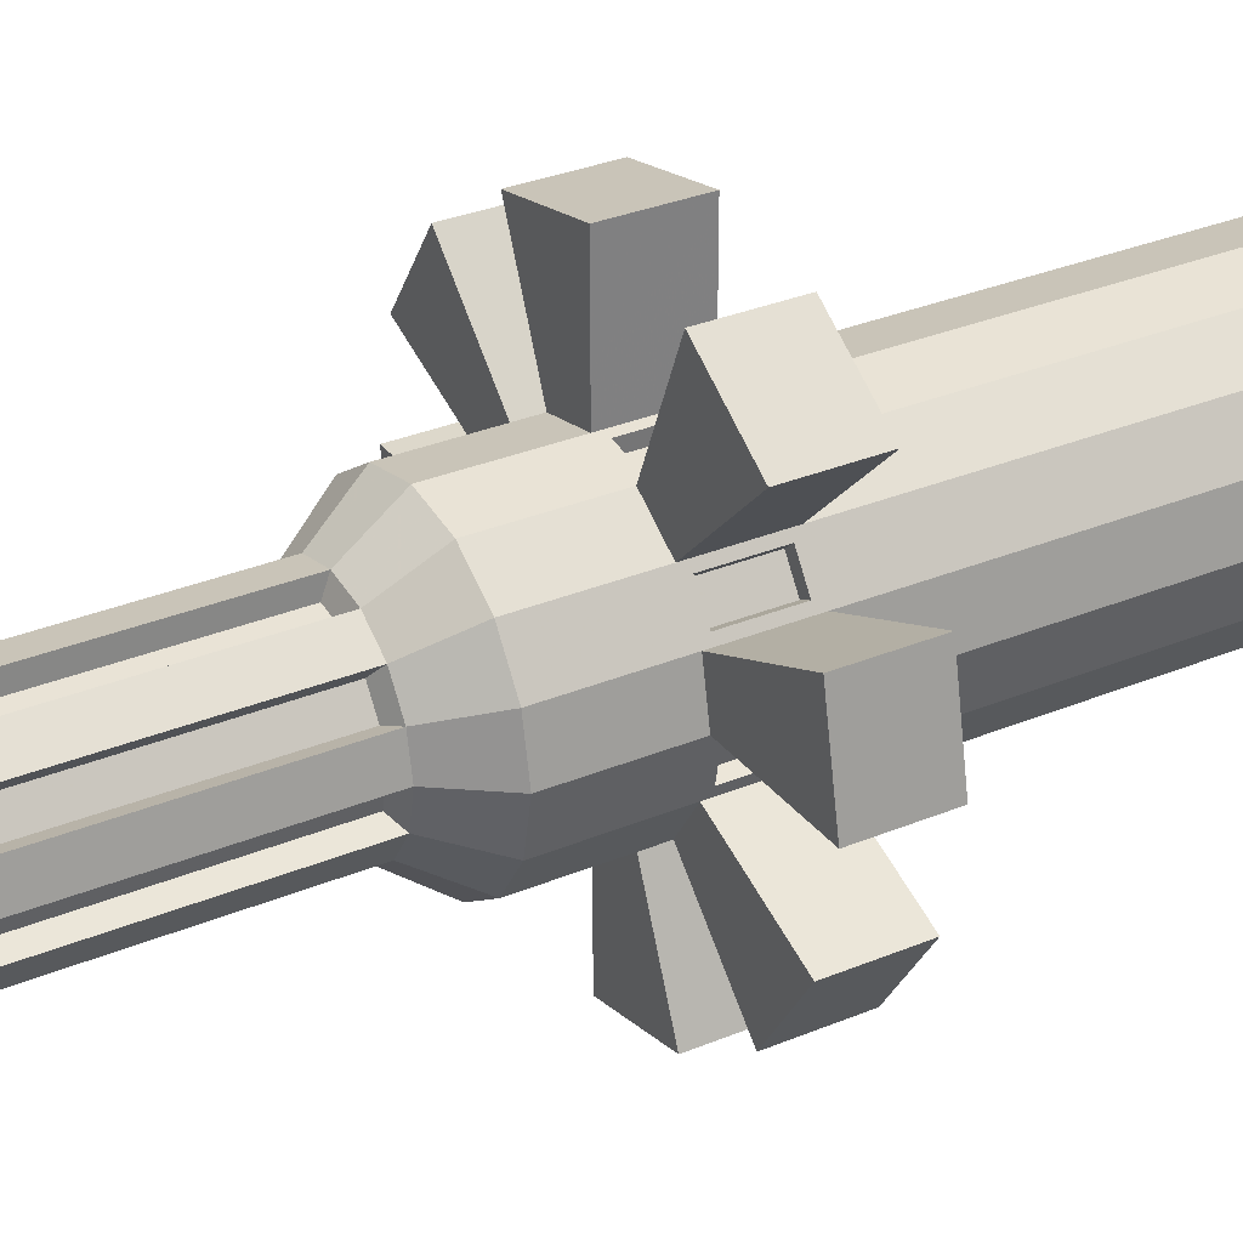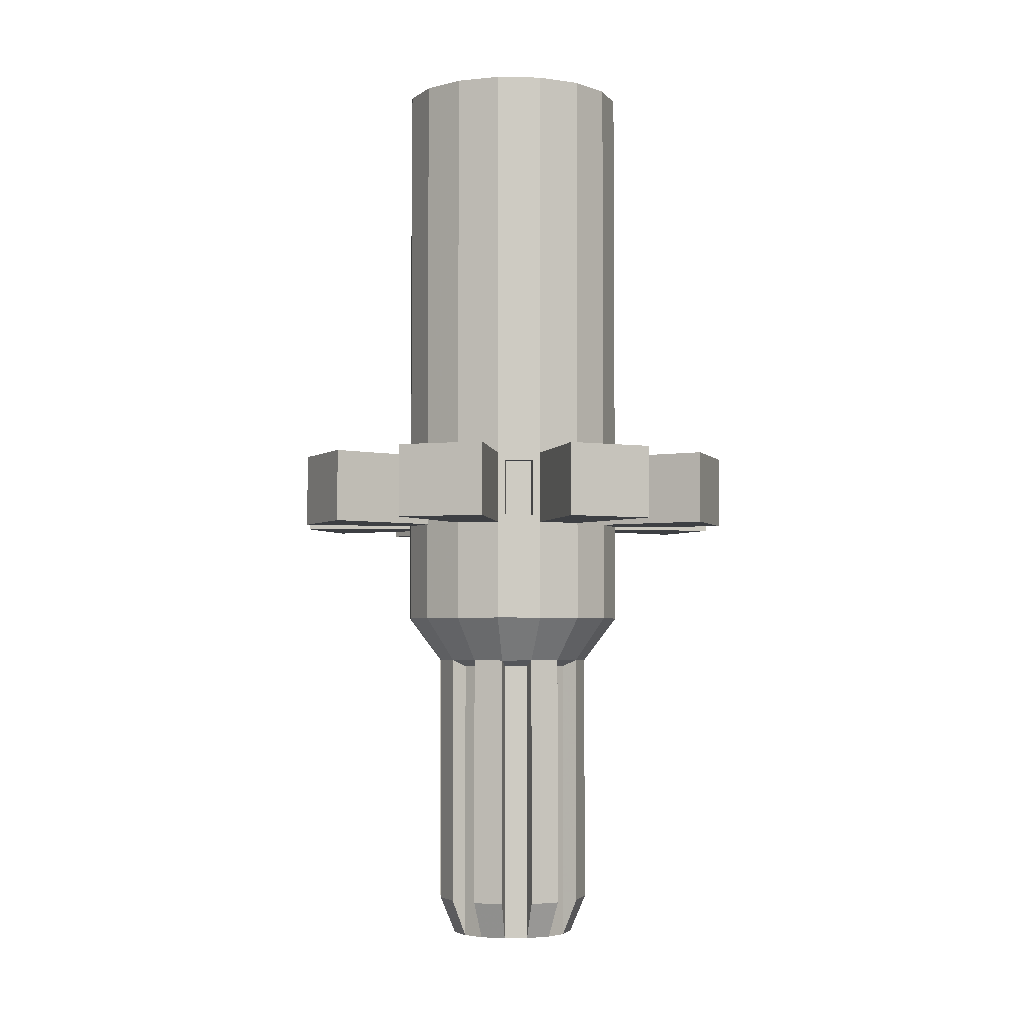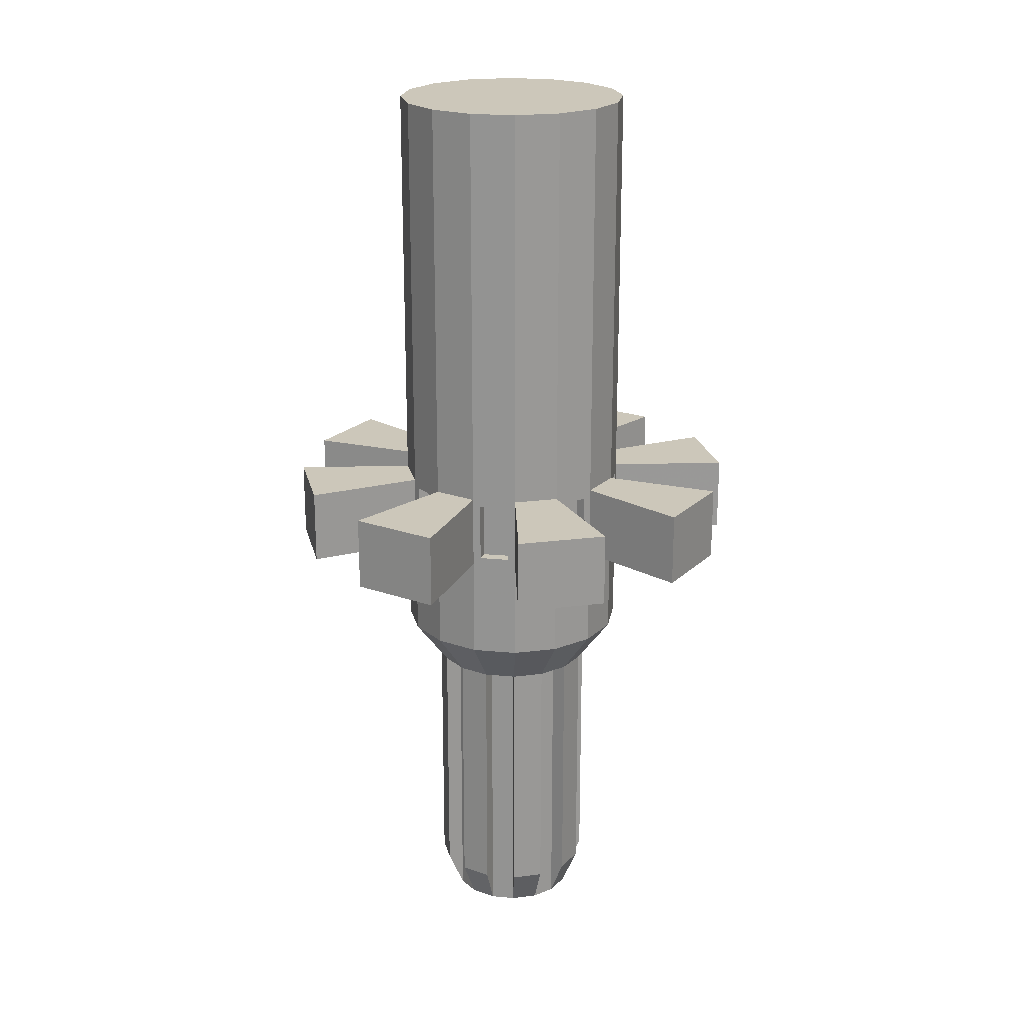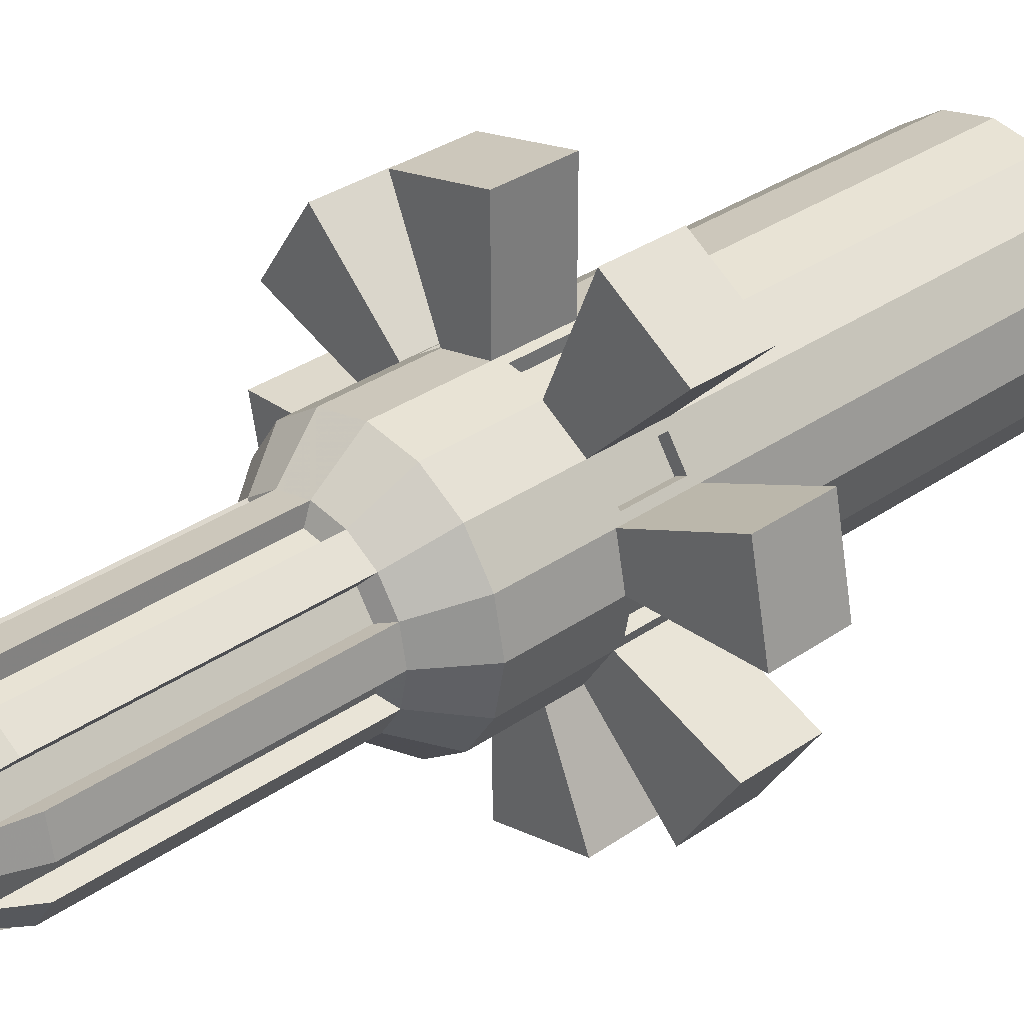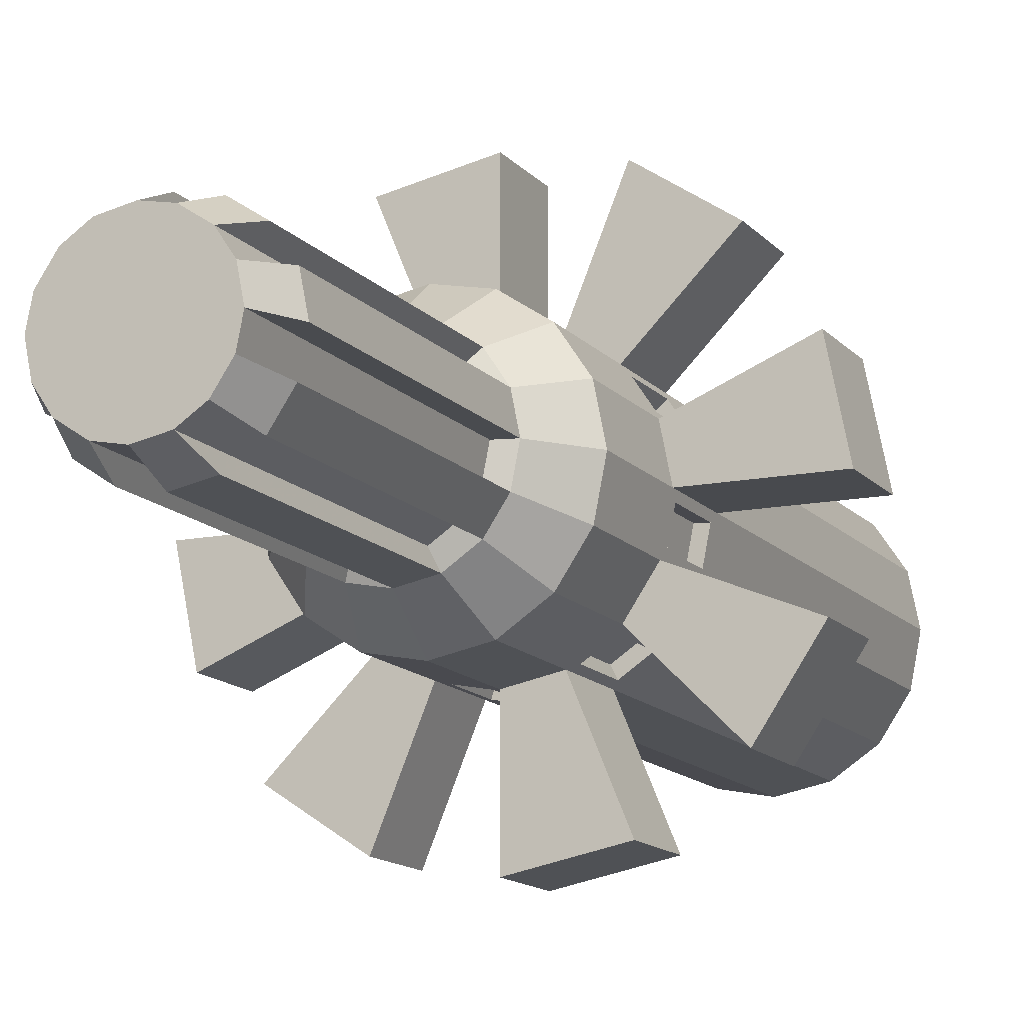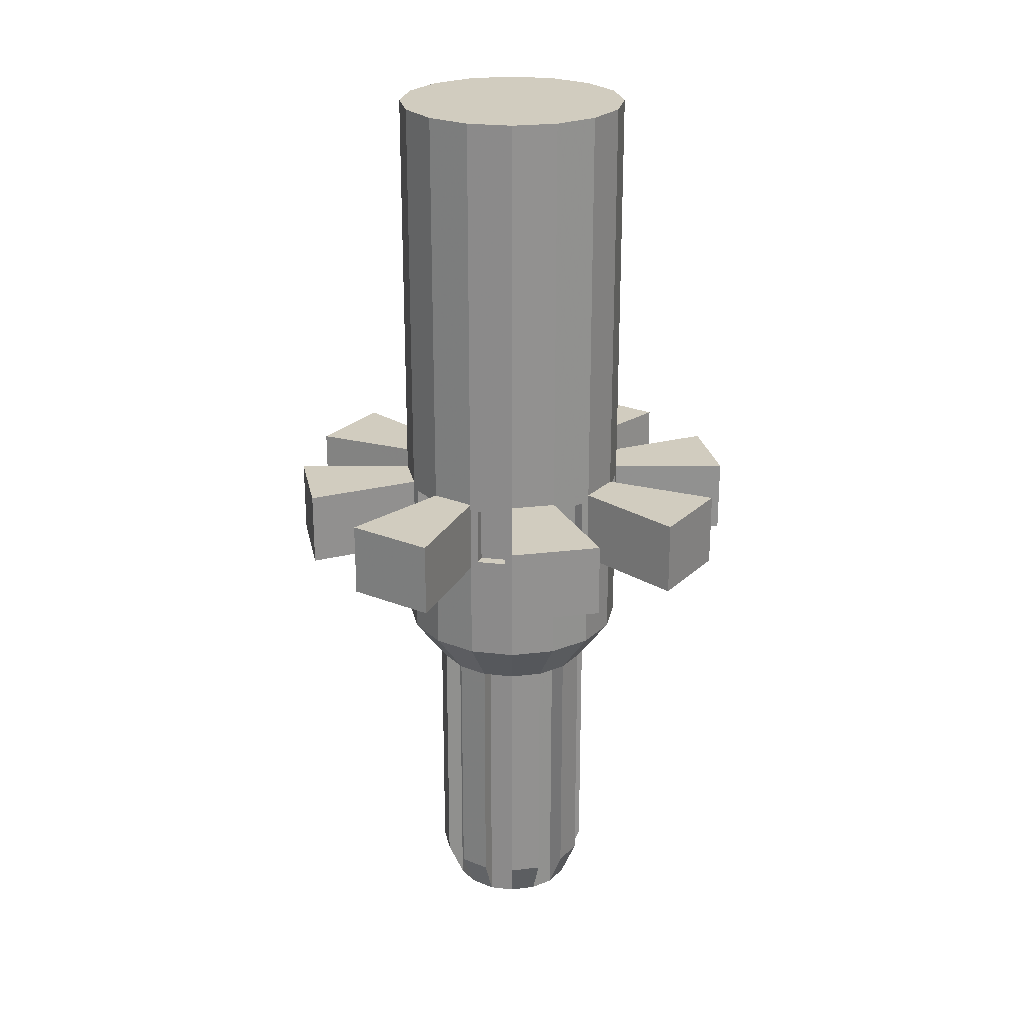
<metadata>
{"format":"obj","ext":"obj","renderer":"f3d","projection":"perspective","resolution":1024,"background":"white","views":[{"elev":31.2,"azim":59.2,"up":"+Z"},{"elev":-3.8,"azim":-127.5,"up":"+Y"},{"elev":21.4,"azim":155.9,"up":"+Y"},{"elev":32.1,"azim":45.5,"up":"+Z"},{"elev":-13.3,"azim":24.6,"up":"+Z"},{"elev":24.2,"azim":67.4,"up":"+Y"}]}
</metadata>
<code>
o Cylinder.006
v 0 -0.0352 -0.22
v 0 0.0352 -0.22
v 0.08419 -0.0352 -0.2033
v 0.08419 0.0352 -0.2033
v 0.1556 -0.0352 -0.1556
v 0.1556 0.0352 -0.1556
v 0.2033 -0.0352 -0.08419
v 0.2033 0.0352 -0.08419
v 0.22 -0.0352 0
v 0.22 0.0352 0
v 0.2033 -0.0352 0.08419
v 0.2033 0.0352 0.08419
v 0.1556 -0.0352 0.1556
v 0.1556 0.0352 0.1556
v 0.08419 -0.0352 0.2033
v 0.08419 0.0352 0.2033
v 0 -0.0352 0.22
v 0 0.0352 0.22
v -0.08419 -0.0352 0.2033
v -0.08419 0.0352 0.2033
v -0.1556 -0.0352 0.1556
v -0.1556 0.0352 0.1556
v -0.2033 -0.0352 0.08419
v -0.2033 0.0352 0.08419
v -0.22 -0.0352 0
v -0.22 0.0352 0
v -0.2033 -0.0352 -0.08419
v -0.2033 0.0352 -0.08419
v -0.1556 -0.0352 -0.1556
v -0.1556 0.0352 -0.1556
v -0.08419 -0.0352 -0.2033
v -0.08419 0.0352 -0.2033
v -0.000587 -0.4588 -0.06148
v 0 0.4224 -0.11
v 0.02407 -0.4588 -0.05658
v 0.0421 0.4224 -0.1016
v 0.04306 -0.4588 -0.04389
v 0.07778 0.4224 -0.07778
v 0.05703 -0.4588 -0.02299
v 0.1016 0.4224 -0.0421
v 0.06148 -0.4588 -0.000587
v 0.11 0.4224 0
v 0.05658 -0.4588 0.02407
v 0.1016 0.4224 0.0421
v 0.04389 -0.4588 0.04306
v 0.07778 0.4224 0.07778
v 0.02299 -0.4588 0.05703
v 0.0421 0.4224 0.1016
v 0.000587 -0.4588 0.06148
v 0 0.4224 0.11
v -0.02407 -0.4588 0.05658
v -0.0421 0.4224 0.1016
v -0.04306 -0.4588 0.04389
v -0.07778 0.4224 0.07778
v -0.05703 -0.4588 0.02299
v -0.1016 0.4224 0.0421
v -0.06148 -0.4588 0.000587
v -0.11 0.4224 0
v -0.05658 -0.4588 -0.02407
v -0.1016 0.4224 -0.0421
v -0.04389 -0.4588 -0.04306
v -0.07778 0.4224 -0.07778
v -0.02299 -0.4588 -0.05703
v -0.0421 0.4224 -0.1016
v -0.03493 0.02789 -0.1031
v -0.03493 -0.02789 -0.1031
v -0.08184 0.02789 -0.07171
v -0.08184 -0.02789 -0.07171
v -0.09757 0.02789 -0.04817
v -0.09757 -0.02789 -0.04817
v -0.1086 0.02789 0.007167
v -0.1086 -0.02789 0.007167
v -0.1031 0.02789 0.03493
v -0.1031 -0.02789 0.03493
v -0.07171 0.02789 0.08184
v -0.07171 -0.02789 0.08184
v -0.04817 0.02789 0.09757
v -0.04817 -0.02789 0.09757
v 0.007167 0.02789 0.1086
v 0.007167 -0.02789 0.1086
v 0.03493 0.02789 0.1031
v 0.03493 -0.02789 0.1031
v 0.08184 0.02789 0.07171
v 0.08184 -0.02789 0.07171
v 0.09757 0.02789 0.04817
v 0.09757 -0.02789 0.04817
v 0.1086 0.02789 -0.007167
v 0.1086 -0.02789 -0.007167
v 0.1031 0.02789 -0.03493
v 0.1031 -0.02789 -0.03493
v 0.07171 0.02789 -0.08184
v 0.07171 -0.02789 -0.08184
v 0.04817 0.02789 -0.09757
v 0.04817 -0.02789 -0.09757
v -0.007166 0.02789 -0.1086
v -0.007166 -0.02789 -0.1086
v 0 0.0352 -0.11
v -0.0421 0.0352 -0.1016
v -0.0421 -0.0352 -0.1016
v 0 -0.0352 -0.11
v -0.07778 0.0352 -0.07778
v -0.1016 0.0352 -0.0421
v -0.1016 -0.0352 -0.0421
v -0.07778 -0.0352 -0.07778
v -0.11 0.0352 0
v -0.1016 0.0352 0.0421
v -0.1016 -0.0352 0.0421
v -0.11 -0.0352 0
v -0.07778 0.0352 0.07778
v -0.0421 0.0352 0.1016
v -0.0421 -0.0352 0.1016
v -0.07778 -0.0352 0.07778
v 0 0.0352 0.11
v 0.0421 0.0352 0.1016
v 0.0421 -0.0352 0.1016
v 0 -0.0352 0.11
v 0.07778 0.0352 0.07778
v 0.1016 0.0352 0.0421
v 0.1016 -0.0352 0.0421
v 0.07778 -0.0352 0.07778
v 0.11 0.0352 0
v 0.1016 0.0352 -0.0421
v 0.1016 -0.0352 -0.0421
v 0.11 -0.0352 0
v 0.07778 0.0352 -0.07778
v 0.0421 0.0352 -0.1016
v 0.0421 -0.0352 -0.1016
v 0.07778 -0.0352 -0.07778
v -0.00645 0.02789 -0.09772
v -0.03144 0.02789 -0.09275
v -0.03144 -0.02789 -0.09275
v -0.00645 -0.02789 -0.09772
v -0.07366 0.02789 -0.06454
v -0.08781 0.02789 -0.04335
v -0.08781 -0.02789 -0.04335
v -0.07366 -0.02789 -0.06454
v -0.09772 0.02789 0.00645
v -0.09275 0.02789 0.03144
v -0.09275 -0.02789 0.03144
v -0.09772 -0.02789 0.00645
v -0.06453 0.02789 0.07366
v -0.04335 0.02789 0.08781
v -0.04335 -0.02789 0.08781
v -0.06453 -0.02789 0.07366
v 0.00645 0.02789 0.09772
v 0.03144 0.02789 0.09275
v 0.03144 -0.02789 0.09275
v 0.00645 -0.02789 0.09772
v 0.07366 0.02789 0.06454
v 0.08781 0.02789 0.04335
v 0.08781 -0.02789 0.04335
v 0.07366 -0.02789 0.06454
v 0.09772 0.02789 -0.00645
v 0.09275 0.02789 -0.03144
v 0.09275 -0.02789 -0.03144
v 0.09772 -0.02789 -0.00645
v 0.06454 0.02789 -0.07366
v 0.04335 0.02789 -0.08781
v 0.04335 -0.02789 -0.08781
v 0.06454 -0.02789 -0.07366
v -0.07778 -0.132 -0.07778
v 0.0421 -0.132 -0.1016
v 0 -0.132 0.11
v -0.0421 -0.132 -0.1016
v 0 -0.132 -0.11
v 0.07778 -0.132 -0.07778
v -0.0421 -0.132 0.1016
v 0.1016 -0.132 -0.0421
v -0.07778 -0.132 0.07778
v 0.11 -0.132 0
v -0.1016 -0.132 0.0421
v 0.1016 -0.132 0.0421
v -0.11 -0.132 0
v -0.1016 -0.132 -0.0421
v 0.07778 -0.132 0.07778
v 0.0421 -0.132 0.1016
v -0.04389 -0.1817 -0.04306
v 0.02407 -0.1817 -0.05658
v 0.000587 -0.1817 0.06148
v -0.02299 -0.1817 -0.05703
v 0.04306 -0.1817 -0.04389
v -0.02407 -0.1817 0.05658
v 0.05703 -0.1817 -0.02299
v -0.04306 -0.1817 0.04389
v 0.06148 -0.1817 -0.000587
v -0.05703 -0.1817 0.02299
v 0.05658 -0.1817 0.02407
v -0.06148 -0.1817 0.000587
v 0.04389 -0.1817 0.04306
v -0.000587 -0.1817 -0.06148
v -0.05658 -0.1817 -0.02407
v 0.02299 -0.1817 0.05703
v -0.05445 -0.1756 -0.05445
v -0.05445 -0.4224 -0.05445
v 0.02947 -0.1756 -0.07114
v 0.02947 -0.4224 -0.07114
v 0 -0.1756 0.077
v 0 -0.4224 0.077
v -0.02947 -0.1756 -0.07114
v -0.02947 -0.4224 -0.07114
v 0.05445 -0.1756 -0.05445
v 0.05445 -0.4224 -0.05445
v -0.02947 -0.1756 0.07114
v -0.02947 -0.4224 0.07114
v 0.07114 -0.1756 -0.02947
v 0.07114 -0.4224 -0.02947
v -0.05445 -0.1756 0.05445
v -0.05445 -0.4224 0.05445
v 0.077 -0.1756 0
v 0.077 -0.4224 0
v -0.07114 -0.1756 0.02947
v -0.07114 -0.4224 0.02947
v 0.07114 -0.1756 0.02947
v 0.07114 -0.4224 0.02947
v -0.077 -0.1756 0
v -0.077 -0.4224 0
v 0.05445 -0.1756 0.05445
v 0.05445 -0.4224 0.05445
v 0.02947 -0.4224 0.07114
v -0.07114 -0.4224 -0.02947
v 0 -0.4224 -0.077
v 0 -0.1756 -0.077
v -0.07114 -0.1756 -0.02947
v 0.02947 -0.1756 0.07114
f 1 2 4 3
f 29 30 32 31
f 5 6 8 7
f 9 10 12 11
f 13 14 16 15
f 17 18 20 19
f 21 22 24 23
f 25 26 28 27
f 177 61 59 191
f 117 46 48 114
f 195 196 221 222
f 102 60 62 101
f 179 49 47 192
f 97 34 36 126
f 199 200 194 193
f 114 48 50 113
f 181 37 35 178
f 101 62 64 98
f 203 204 198 197
f 126 36 38 125
f 190 33 63 180
f 113 50 52 110
f 205 206 202 201
f 98 64 34 97
f 184 53 51 182
f 125 38 40 122
f 110 52 54 109
f 185 41 39 183
f 211 212 208 207
f 122 40 42 121
f 109 54 56 106
f 213 214 210 209
f 188 57 55 186
f 121 42 44 118
f 106 56 58 105
f 189 45 43 187
f 223 220 216 215
f 118 44 46 117
f 105 58 60 102
f 224 219 218 217
f 3 127 100 1
f 14 117 114 16
f 15 115 120 13
f 26 105 102 28
f 27 103 108 25
f 10 121 118 12
f 11 119 124 9
f 22 109 106 24
f 23 107 112 21
f 6 125 122 8
f 7 123 128 5
f 18 113 110 20
f 19 111 116 17
f 30 101 98 32
f 31 99 104 29
f 2 97 126 4
f 67 68 136 133
f 68 70 135 136
f 95 96 132 129
f 74 73 138 139
f 69 67 133 134
f 92 94 159 160
f 71 72 140 137
f 96 66 131 132
f 31 32 98 99
f 1 100 97 2
f 3 4 126 127
f 5 128 125 6
f 7 8 122 123
f 9 124 121 10
f 11 12 118 119
f 13 120 117 14
f 15 16 114 115
f 17 116 113 18
f 19 20 110 111
f 21 112 109 22
f 23 24 106 107
f 25 108 105 26
f 27 28 102 103
f 29 104 101 30
f 95 65 98 97
f 66 96 100 99
f 67 69 102 101
f 70 68 104 103
f 71 73 106 105
f 74 72 108 107
f 75 77 110 109
f 78 76 112 111
f 79 81 114 113
f 82 80 116 115
f 83 85 118 117
f 86 84 120 119
f 87 89 122 121
f 90 88 124 123
f 91 93 126 125
f 94 92 128 127
f 96 95 97 100
f 65 66 99 98
f 92 91 125 128
f 93 94 127 126
f 88 87 121 124
f 89 90 123 122
f 84 83 117 120
f 85 86 119 118
f 80 79 113 116
f 81 82 115 114
f 76 75 109 112
f 77 78 111 110
f 72 71 105 108
f 73 74 107 106
f 68 67 101 104
f 69 70 103 102
f 129 132 131 130
f 157 160 159 158
f 153 156 155 154
f 149 152 151 150
f 145 148 147 146
f 141 144 143 142
f 137 140 139 138
f 133 136 135 134
f 66 65 130 131
f 73 71 137 138
f 70 69 134 135
f 91 92 160 157
f 72 74 139 140
f 94 93 158 159
f 77 75 141 142
f 87 88 156 153
f 76 78 143 144
f 90 89 154 155
f 81 79 145 146
f 83 84 152 149
f 80 82 147 148
f 86 85 150 151
f 85 83 149 150
f 79 80 148 145
f 84 86 151 152
f 82 81 146 147
f 89 87 153 154
f 75 76 144 141
f 88 90 155 156
f 65 95 129 130
f 78 77 142 143
f 93 91 157 158
f 54 52 58 56
f 44 42 48 46
f 38 36 42 40
f 60 58 64 62
f 64 58 52 34
f 34 48 42 36
f 50 48 34 52
f 115 176 175 120
f 103 174 173 108
f 120 175 172 119
f 108 173 171 107
f 119 172 170 124
f 107 171 169 112
f 124 170 168 123
f 112 169 167 111
f 123 168 166 128
f 100 165 164 99
f 111 167 163 116
f 128 166 162 127
f 99 164 161 104
f 116 163 176 115
f 127 162 165 100
f 104 161 174 103
f 176 224 217 175
f 174 223 215 173
f 175 217 213 172
f 173 215 211 171
f 172 213 209 170
f 171 211 207 169
f 170 209 205 168
f 169 207 203 167
f 168 205 201 166
f 165 222 199 164
f 167 203 197 163
f 166 201 195 162
f 164 199 193 161
f 163 197 224 176
f 162 195 222 165
f 161 193 223 174
f 61 177 193 194
f 178 35 196 195
f 49 179 197 198
f 180 63 200 199
f 37 181 201 202
f 182 51 204 203
f 183 39 206 205
f 53 184 207 208
f 41 185 209 210
f 186 55 212 211
f 187 43 214 213
f 57 188 215 216
f 45 189 217 218
f 63 61 194 200
f 221 196 35 33
f 206 39 37 202
f 214 43 41 210
f 33 190 222 221
f 191 59 220 223
f 192 47 219 224
f 189 187 213 217
f 188 186 211 215
f 185 183 205 209
f 184 182 203 207
f 190 180 199 222
f 181 178 195 201
f 179 192 224 197
f 177 191 223 193
f 220 59 57 216
f 212 55 53 208
f 204 51 49 198
f 219 47 45 218
f 41 43 45 47
f 39 41 35 37
f 51 53 55 57
f 61 63 57 59
f 51 57 63 49
f 47 49 35 41
f 33 35 49 63

</code>
